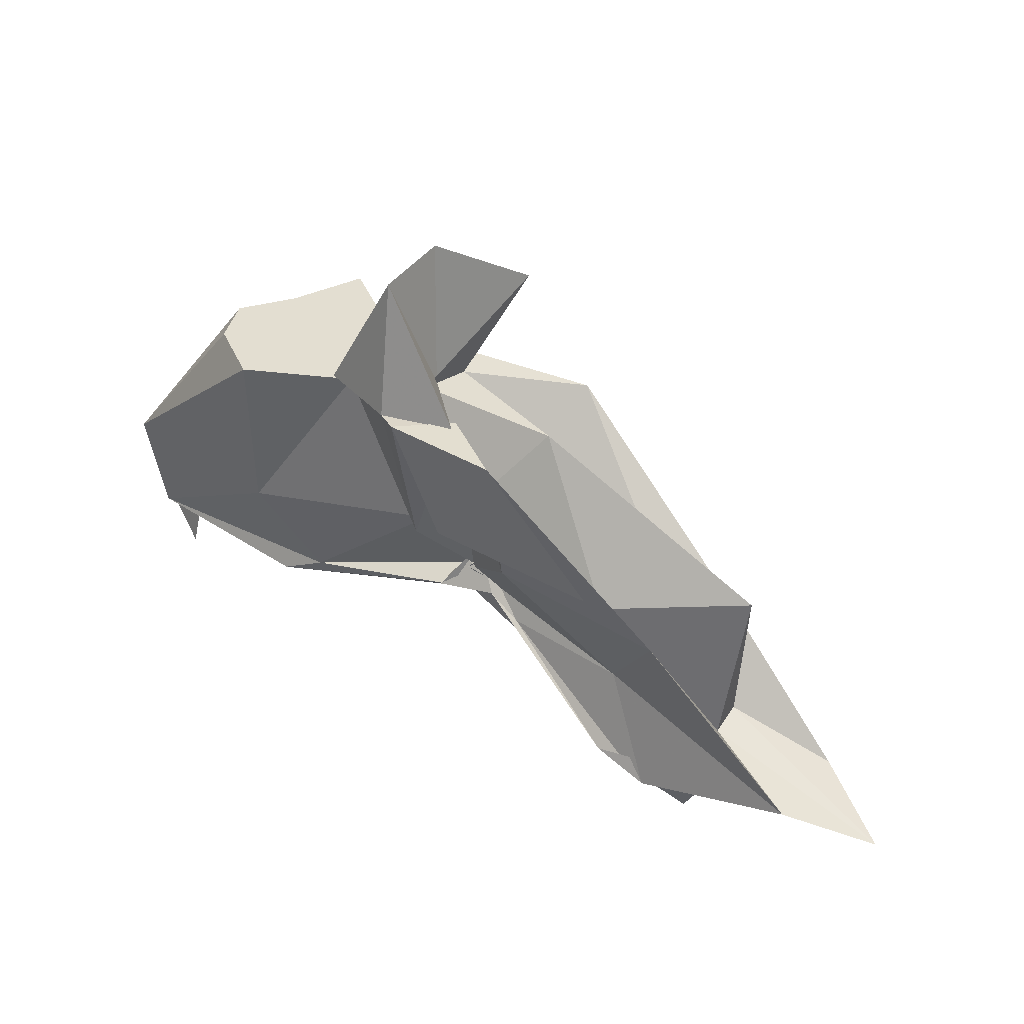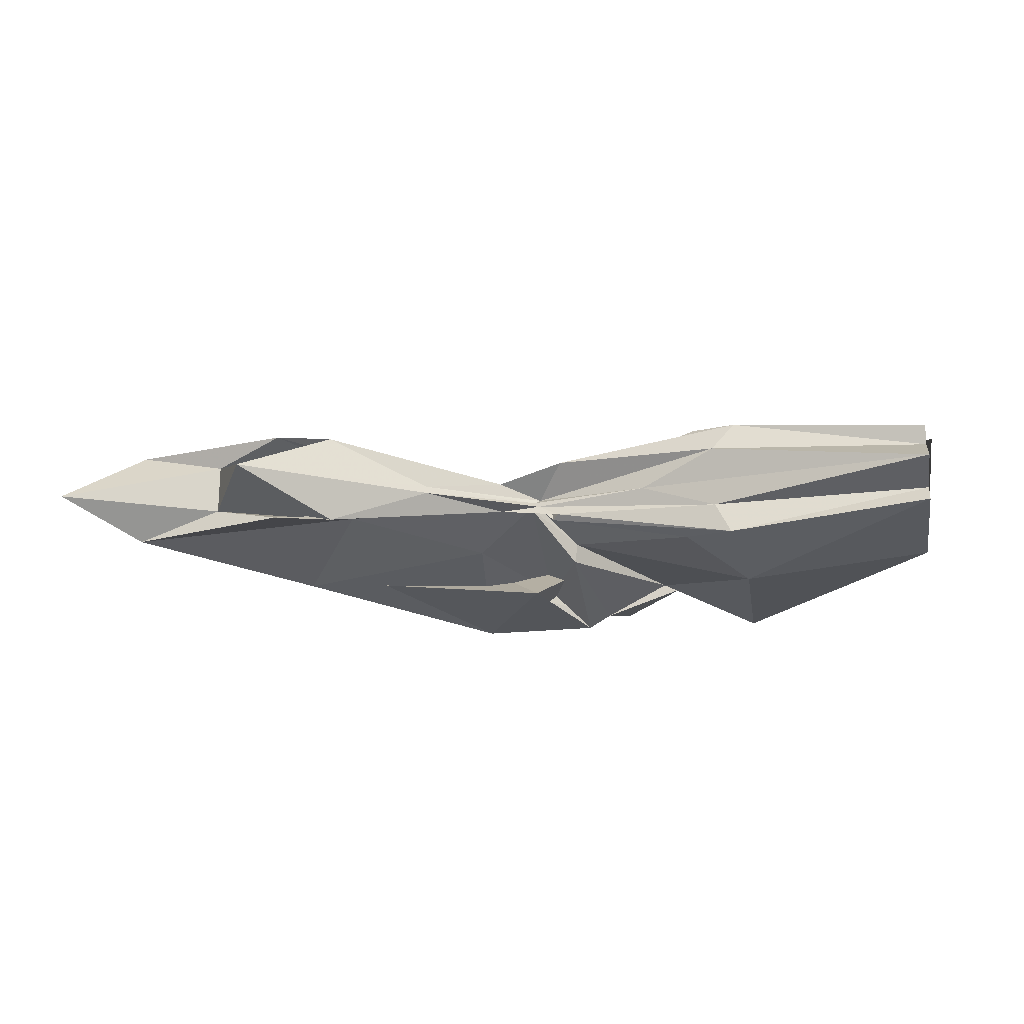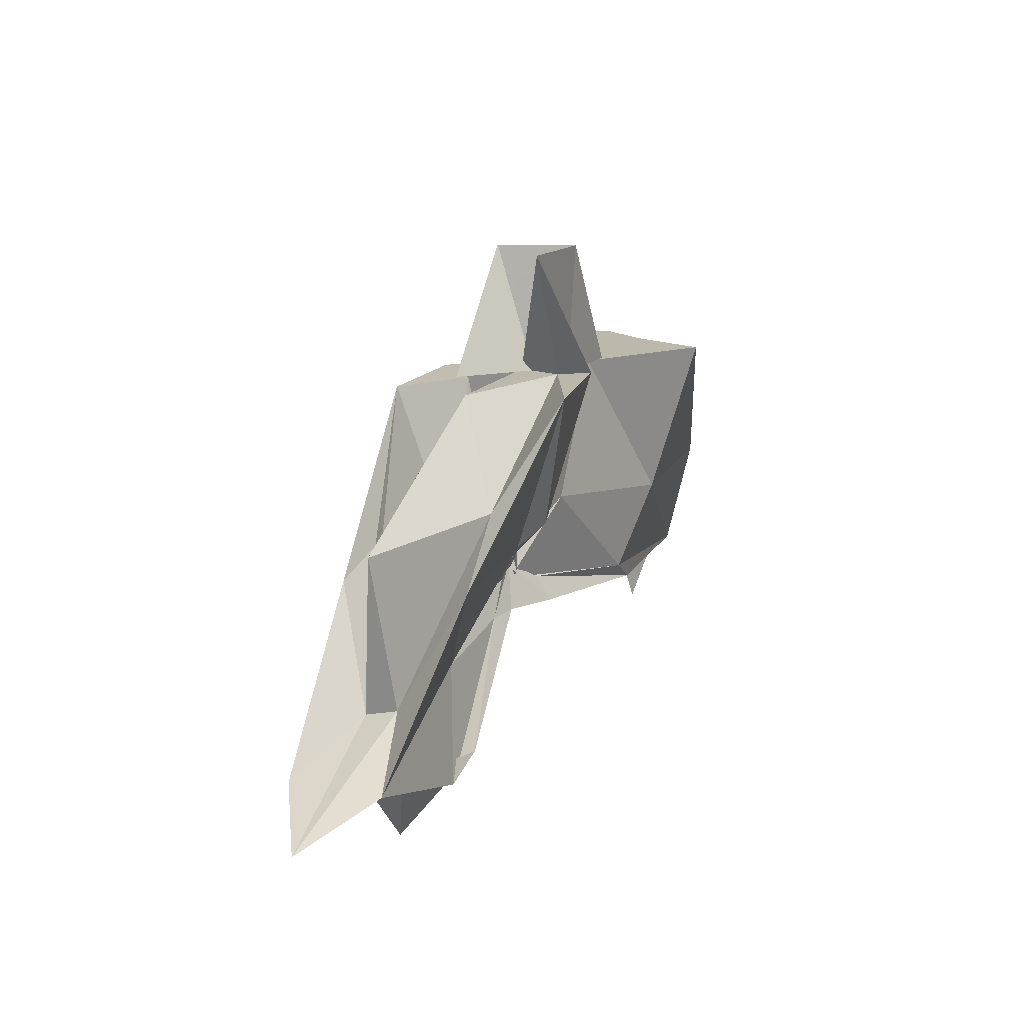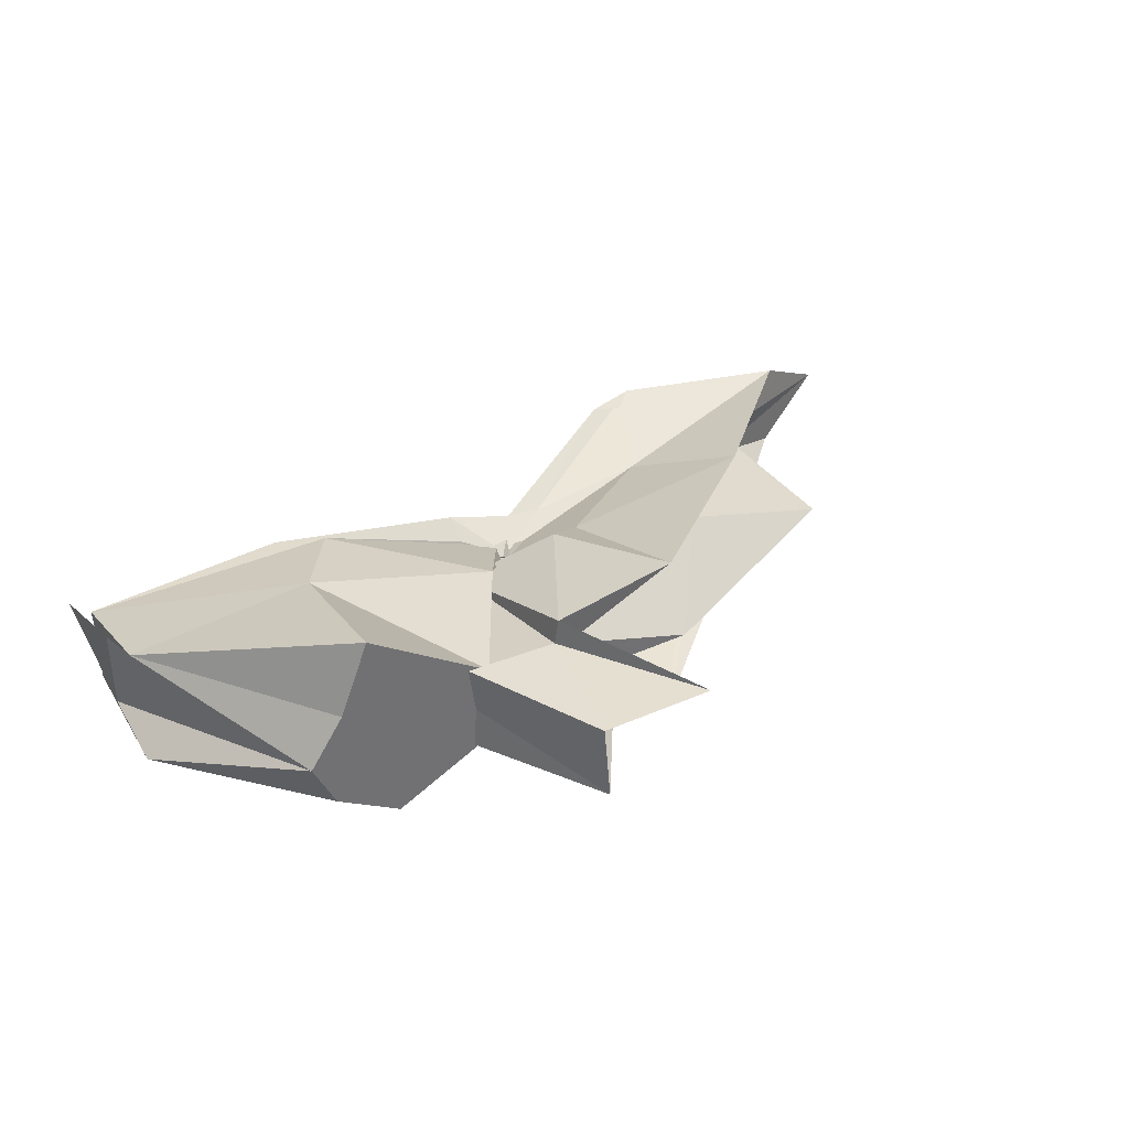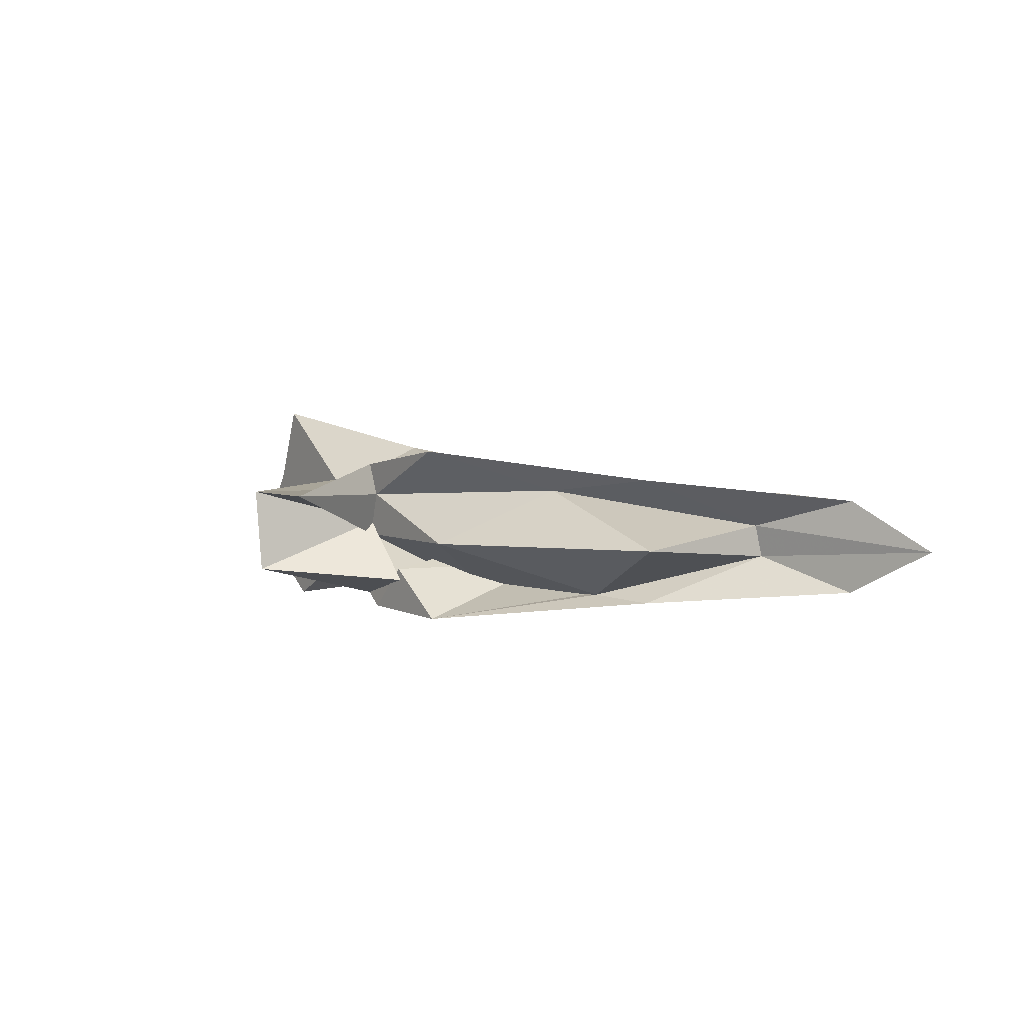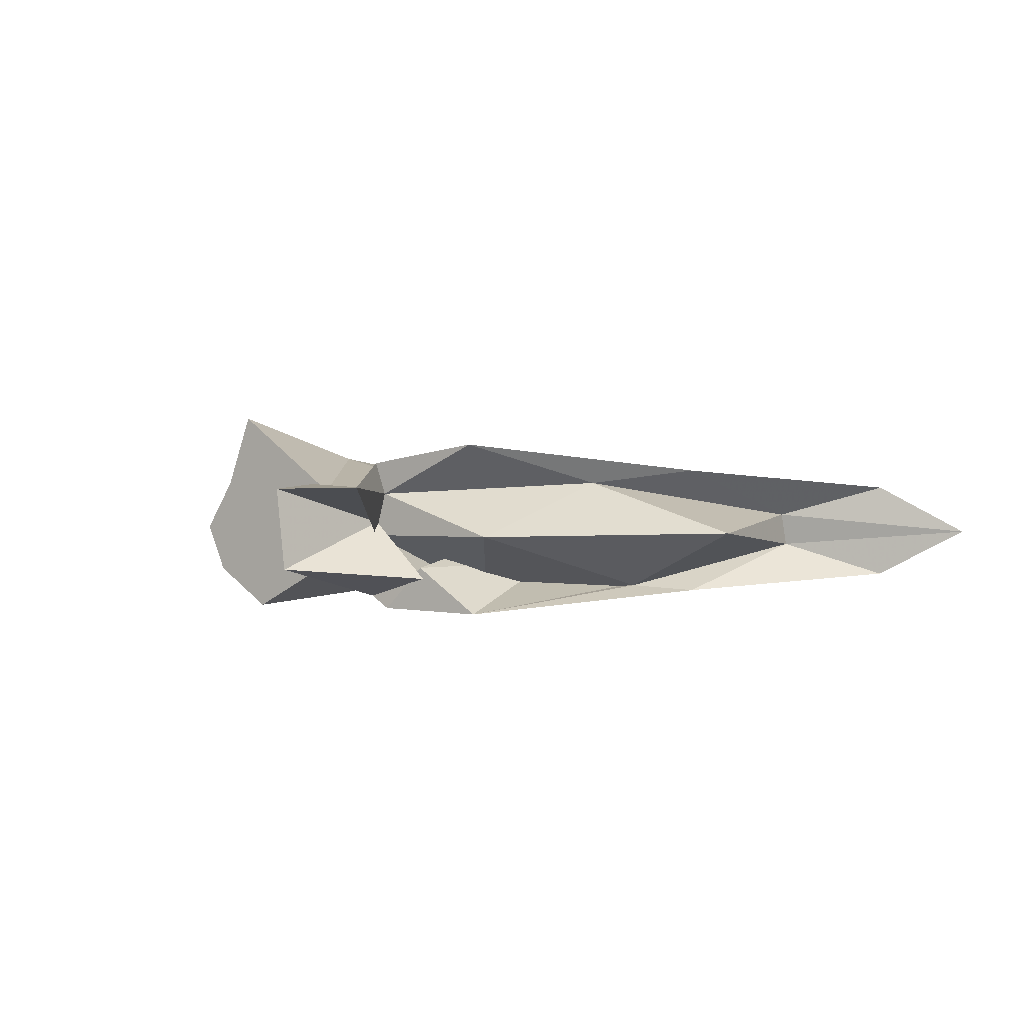
<metadata>
{"format":"obj","ext":"obj","renderer":"f3d","projection":"perspective","resolution":1024,"background":"white","views":[{"elev":36.1,"azim":35.8,"up":"+Z"},{"elev":-17.7,"azim":-170.1,"up":"+Y"},{"elev":14.9,"azim":112.2,"up":"+Z"},{"elev":37.1,"azim":-30.5,"up":"+Y"},{"elev":4.2,"azim":57.1,"up":"+Y"},{"elev":0.6,"azim":36.4,"up":"+Y"}]}
</metadata>
<code>
v -0.4524 0.003856 0.2471
v -0.4153 -0.0038 0.06813
v -0.144 -0.003645 0.1622
v -0.2751 0.03849 0.1672
v -0.3493 0.07122 0.2471
v -0.3881 0.04042 0.1314
v -0.4609 0.004224 0.1037
v -0.5126 0.03164 0.2471
v -0.6116 0.09955 0.2471
v -0.6354 0.03889 0.2471
v -0.6449 -0.04163 0.2471
v -0.5933 -0.07471 0.2471
v -0.5113 -0.03403 0.2471
v -0.4422 -0.04189 0.1268
v -0.4031 -0.03561 0.2471
v -0.3447 -0.07403 0.2471
v -0.2519 -0.05061 0.1383
v -0.1595 0.01068 0.03995
v -0.2026 0.04916 0.1226
v -0.3584 0.02714 0.1167
v -0.4107 -0.006715 0.08454
v -0.4498 0.03074 0.139
v -0.6002 0.06361 0.1175
v -0.749 0.05441 0.1193
v -0.6631 -0.002095 0.2471
v -0.749 -0.05064 0.1196
v -0.5958 -0.06766 0.1165
v -0.4441 -0.02487 0.1299
v -0.4107 -0.004849 0.08454
v -0.3601 -0.03309 0.1141
v -0.2023 -0.05407 0.1226
v -0.1586 -0.01537 0.03391
v -0.08157 0.03448 0.004389
v -0.2581 0.01122 0.04474
v -0.4143 -0.007755 0.08063
v -0.4105 2.443e-05 0.0734
v -0.556 0.04753 0.05004
v -0.749 0.03222 0.02632
v -0.749 0.03103 0.06044
v -0.749 -0.0359 0.05954
v -0.749 -0.03204 0.02574
v -0.548 -0.04713 0.04929
v -0.4045 0.008465 0.07987
v -0.4149 -0.00185 0.07731
v -0.2582 -0.01701 0.04472
v -0.08191 -0.04079 0.004609
v -0.01626 -0.00365 -0.02032
v -0.2131 0.03223 -0.03618
v -0.3589 0.006098 0.053
v -0.408 -0.001116 0.08708
v -0.4407 0.01177 0.0676
v -0.5915 0.04383 0.03021
v -0.749 0.0166 0.03026
v -0.749 -0.003896 -0.0393
v -0.749 -0.0192 0.03529
v -0.5865 -0.05007 0.02908
v -0.4324 -0.02178 0.06359
v -0.4107 0.005139 0.09806
v -0.3599 -0.01294 0.05062
v -0.213 -0.03862 -0.03668
v -0.1556 -0.02279 -0.01327
v -0.156 0.01574 -0.01286
v -0.3327 -0.00781 0.2471
v -0.4436 0.02912 0.2471
v -0.4522 0.05627 0.2489
v -0.4547 0.0338 0.2471
v -0.5302 0.03798 0.2471
v -0.5246 -0.002747 0.2471
v -0.527 -0.03807 0.2471
v -0.4579 -0.06159 0.2471
v -0.4394 -0.07201 0.2489
v -0.4034 -0.06166 0.1535
v -0.454 -0.007683 0.2471
v -0.382 0.03429 0.3553
v -0.4739 0.03337 0.3527
v -0.467 -0.03525 0.3509
v -0.3999 -0.0452 0.2471
v -0.2553 0.03249 -0.02384
v -0.3877 0.009888 0.05293
v -0.4406 0.02477 0.04797
v -0.5731 0.02237 0.02625
v -0.749 -0.003334 -0.001575
v -0.5736 -0.02496 0.03293
v -0.4369 -0.01812 0.05859
v -0.3872 -0.01089 0.06599
v -0.2572 -0.03814 -0.02163
v -0.1915 -0.003812 -0.07578
v -0.3296 -0.000314 0.01817
v -0.4198 -0.0009396 0.0716
v -0.5121 -0.003697 0.04314
v -0.4192 -0.008301 0.06528
v -0.33 -0.006168 0.01714
f 3 18 4
f 4 18 19
f 4 19 5
f 5 19 20
f 5 20 6
f 6 20 21
f 6 21 7
f 7 21 22
f 7 22 8
f 8 22 23
f 8 23 9
f 9 23 24
f 9 24 10
f 10 24 25
f 10 25 11
f 11 25 26
f 11 26 12
f 12 26 27
f 12 27 13
f 13 27 28
f 13 28 14
f 14 28 29
f 14 29 15
f 15 29 30
f 15 30 16
f 16 30 31
f 16 31 17
f 17 31 32
f 17 32 3
f 3 32 18
f 18 33 19
f 19 33 34
f 19 34 20
f 20 34 35
f 20 35 21
f 21 35 36
f 21 36 22
f 22 36 37
f 22 37 23
f 23 37 38
f 23 38 24
f 24 38 39
f 24 39 25
f 25 39 40
f 25 40 26
f 26 40 41
f 26 41 27
f 27 41 42
f 27 42 28
f 28 42 43
f 28 43 29
f 29 43 44
f 29 44 30
f 30 44 45
f 30 45 31
f 31 45 46
f 31 46 32
f 32 46 47
f 32 47 18
f 18 47 33
f 33 48 34
f 34 48 49
f 34 49 35
f 35 49 50
f 35 50 36
f 36 50 51
f 36 51 37
f 37 51 52
f 37 52 38
f 38 52 53
f 38 53 39
f 39 53 54
f 39 54 40
f 40 54 55
f 40 55 41
f 41 55 56
f 41 56 42
f 42 56 57
f 42 57 43
f 43 57 58
f 43 58 44
f 44 58 59
f 44 59 45
f 45 59 60
f 45 60 46
f 46 60 61
f 46 61 47
f 47 61 62
f 47 62 33
f 33 62 48
f 63 64 73
f 64 74 73
f 64 65 74
f 65 66 74
f 66 75 74
f 66 67 75
f 67 68 75
f 68 76 75
f 68 69 76
f 69 70 76
f 70 77 76
f 70 71 77
f 71 72 77
f 72 73 77
f 72 63 73
f 78 88 79
f 79 88 89
f 79 89 80
f 80 89 81
f 81 89 90
f 81 90 82
f 82 90 83
f 83 90 91
f 83 91 84
f 84 91 85
f 85 91 92
f 85 92 86
f 86 92 87
f 87 92 88
f 87 88 78
f 3 4 63
f 63 4 64
f 4 5 64
f 64 5 65
f 5 6 65
f 6 7 65
f 65 7 66
f 7 8 66
f 66 8 67
f 8 9 67
f 9 10 67
f 67 10 68
f 10 11 68
f 68 11 69
f 11 12 69
f 12 13 69
f 69 13 70
f 13 14 70
f 70 14 71
f 14 15 71
f 15 16 71
f 71 16 72
f 16 17 72
f 72 17 63
f 17 3 63
f 48 78 49
f 49 78 79
f 49 79 50
f 50 79 80
f 50 80 51
f 51 80 52
f 52 80 81
f 52 81 53
f 53 81 82
f 53 82 54
f 54 82 55
f 55 82 83
f 55 83 56
f 56 83 84
f 56 84 57
f 57 84 58
f 58 84 85
f 58 85 59
f 59 85 86
f 59 86 60
f 60 86 61
f 61 86 87
f 61 87 62
f 62 87 78
f 62 78 48
f 73 74 1
f 74 75 1
f 75 76 1
f 76 77 1
f 77 73 1
f 89 88 2
f 90 89 2
f 91 90 2
f 92 91 2
f 88 92 2

</code>
